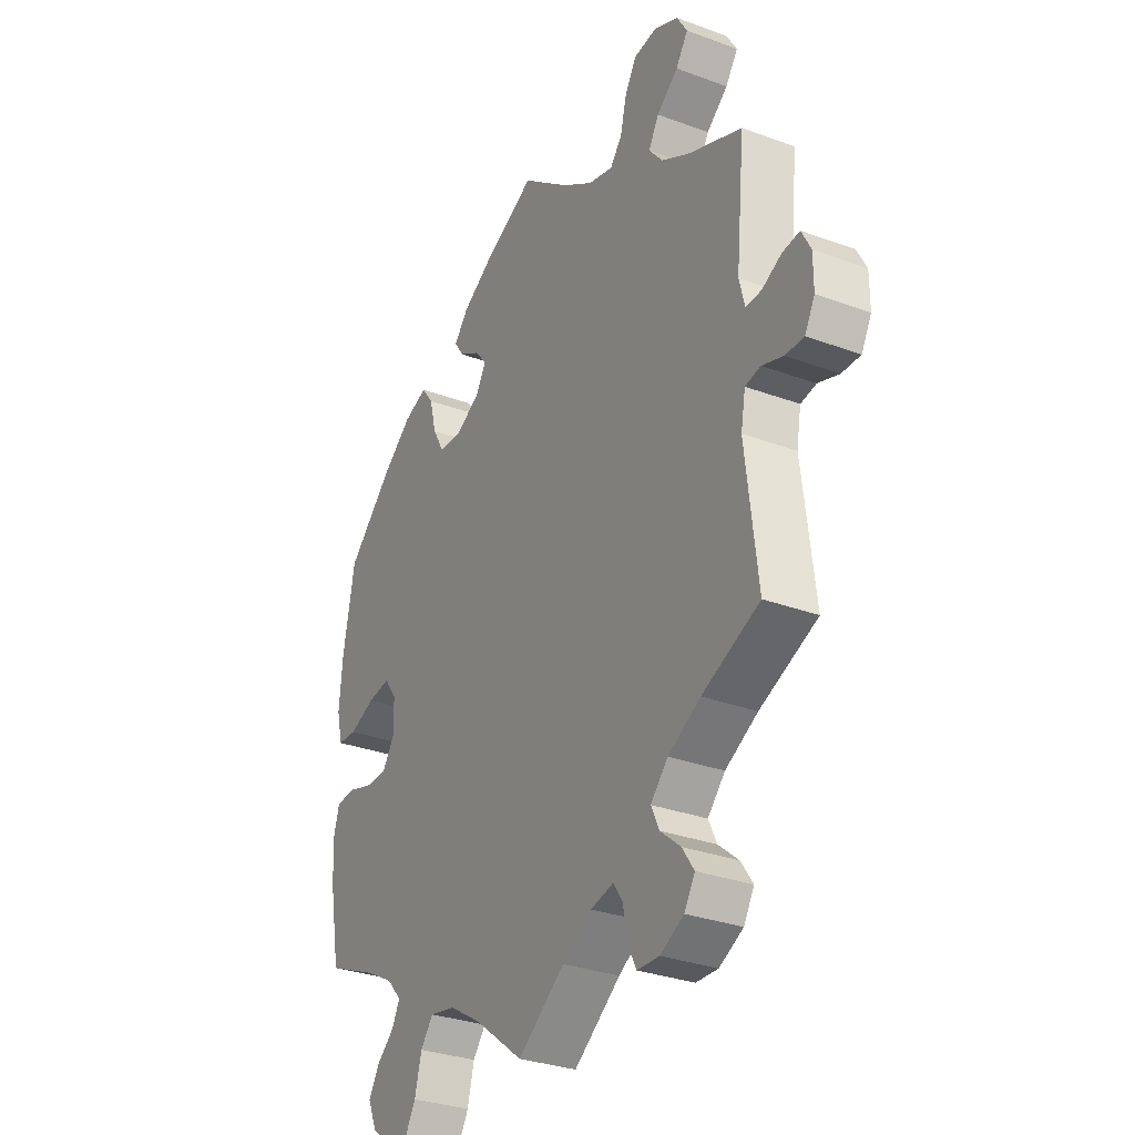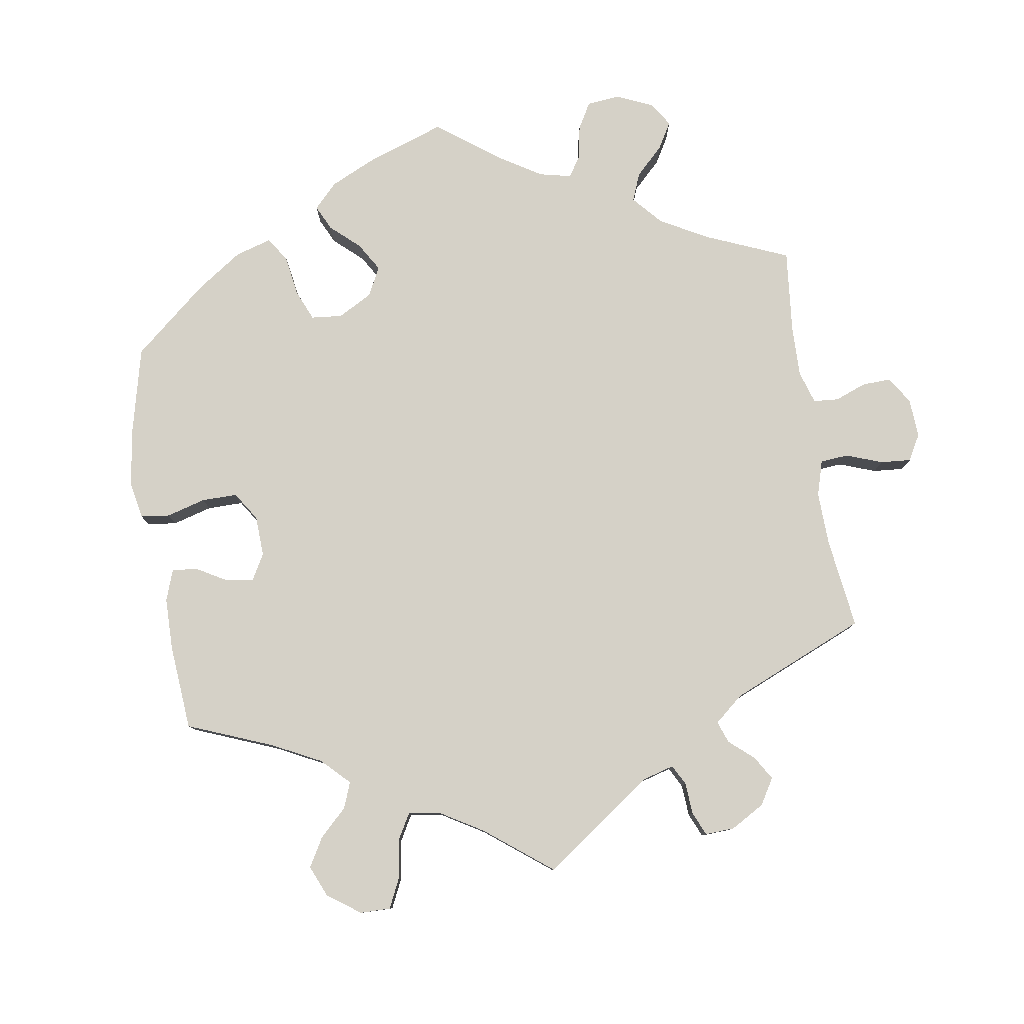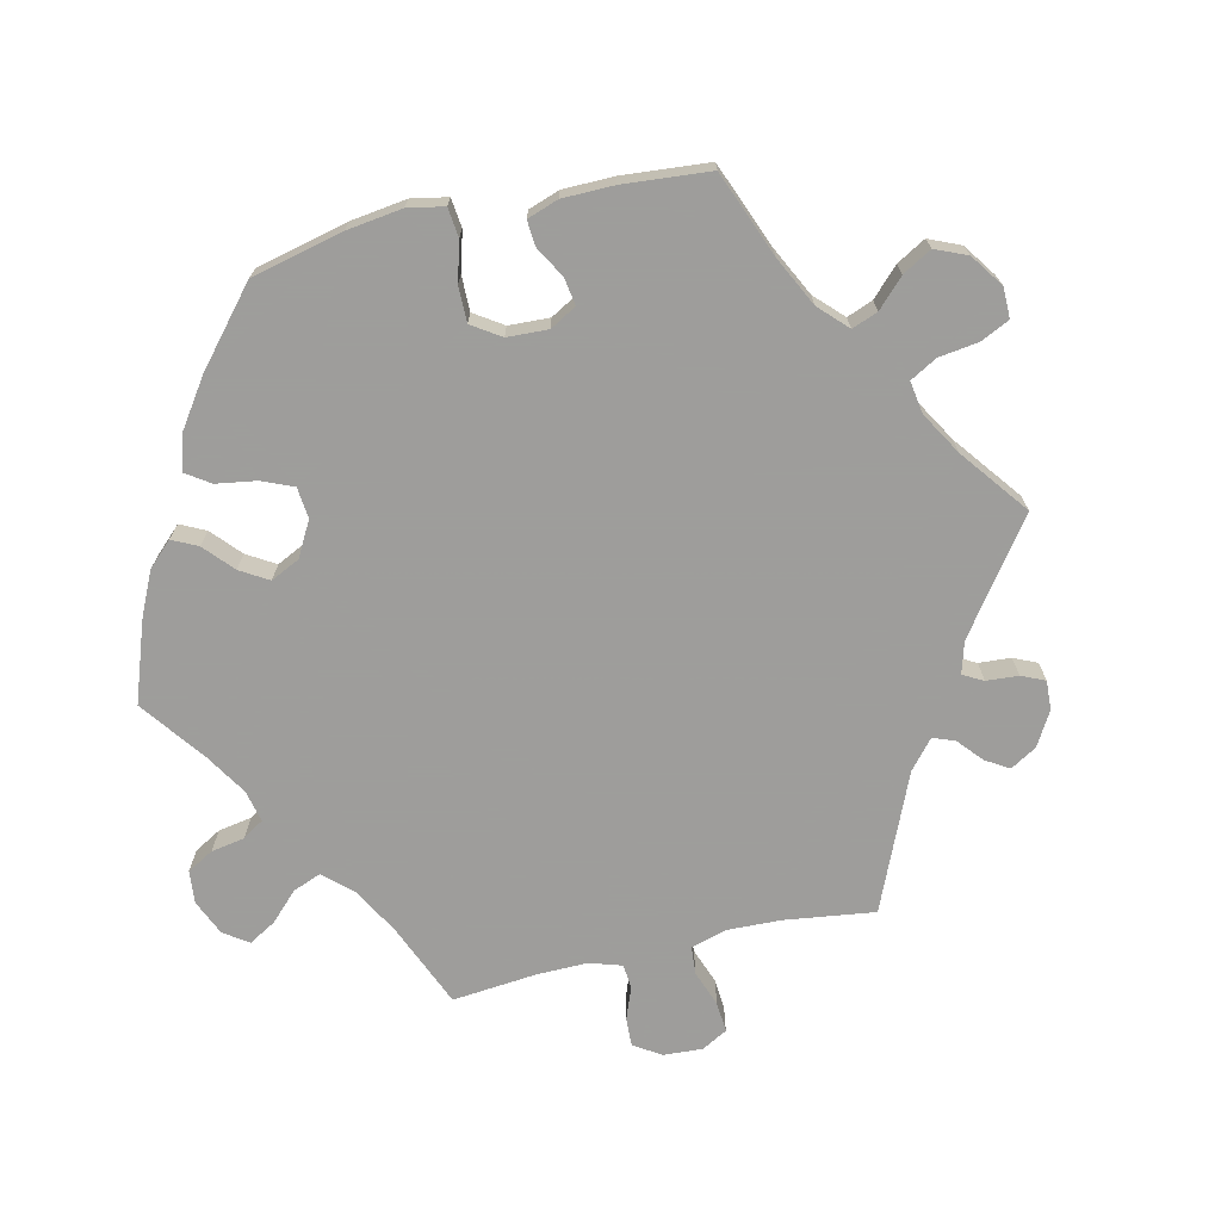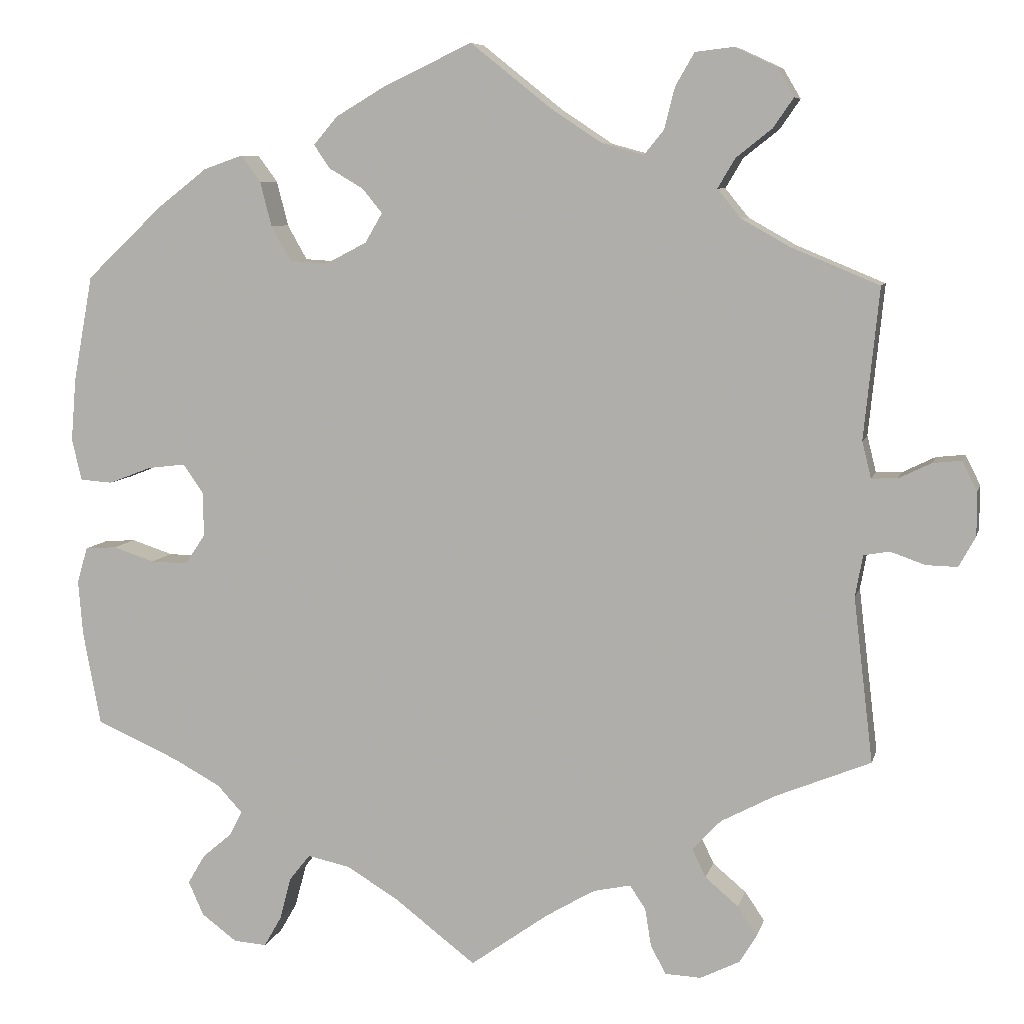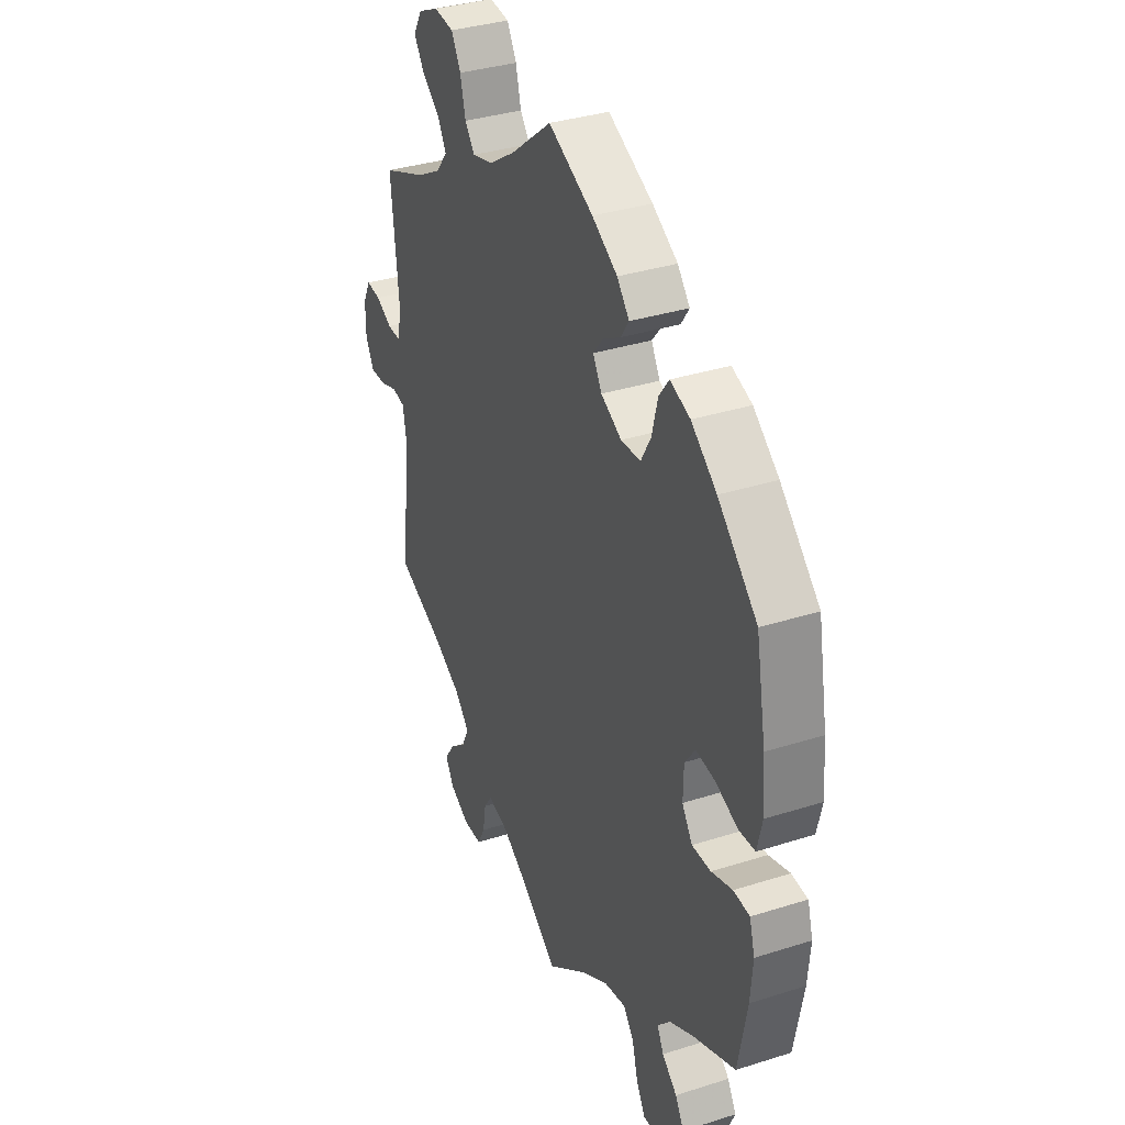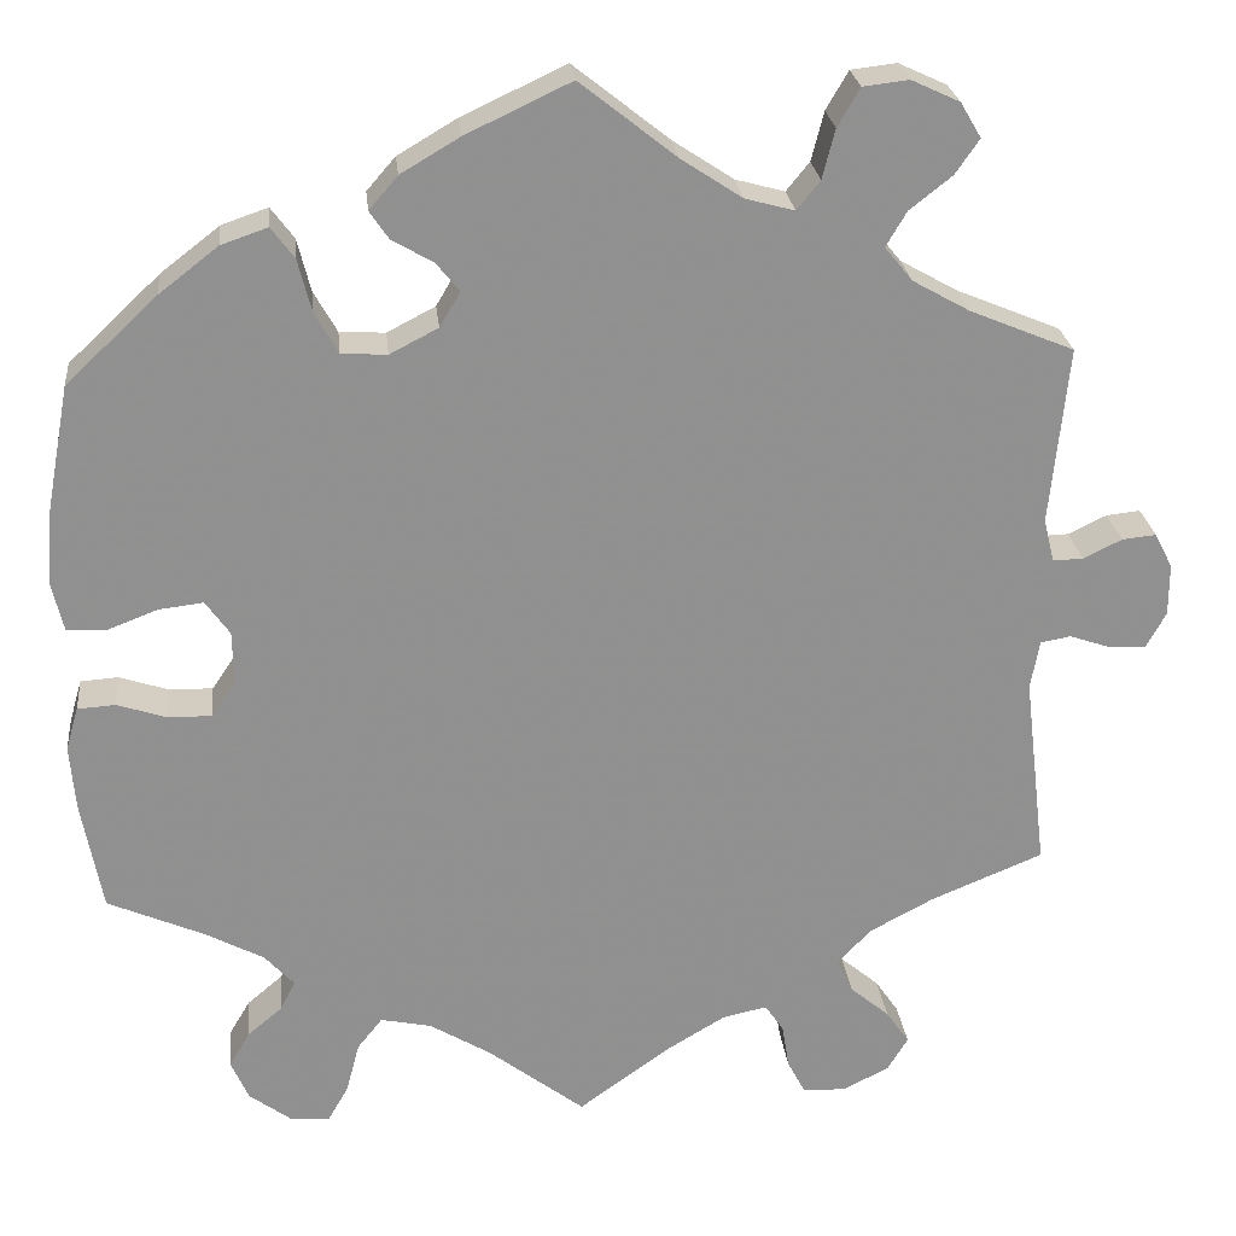
<metadata>
{"format":"obj","ext":"obj","renderer":"f3d","projection":"perspective","resolution":1024,"background":"white","views":[{"elev":-31.2,"azim":62.2,"up":"+Z"},{"elev":79.4,"azim":51.2,"up":"+Y"},{"elev":-70.7,"azim":-17.0,"up":"+Y"},{"elev":7.7,"azim":13.3,"up":"+Z"},{"elev":35.2,"azim":-112.9,"up":"+Z"},{"elev":24.6,"azim":-6.0,"up":"+Z"}]}
</metadata>
<code>
v 0.218 0.07 -0.496
v -0.387 0.07 -0.494
v 0.326 0.07 0.432
v 0.364 0.07 -0.515
v -0.364 0.07 -0.392
v -0.348 0.07 -0.461
v 0.529 0.07 0.063
v 0.256 0.07 0.507
v 0 0.07 -0.62
v 0.367 0.07 -0.591
v -0.41 0.07 -0.533
v 0.601 0.07 -0.047
v -0.317 0.07 0.475
v -0.176 0.07 -0.496
v -0.276 0.07 0.381
v -0.427 0.07 -0.358
v 0.642 0.07 -0.048
v 0.517 0.07 0.111
v -0.122 0.07 0.399
v -0.215 0.07 0.489
v -0.261 0.07 -0.519
v 0.606 0.07 0.085
v -0.57 0.07 0.086
v 0.555 0.07 -0.031
v 0 0.07 0.62
v 0.357 0.07 0.394
v -0.457 0.07 0.05
v 0.107 0.07 0.535
v 0.103 0.07 -0.546
v 0.4 0.07 0.586
v 0.349 0.07 0.471
v -0.56 0.07 -0.186
v -0.51 0.07 -0.062
v -0.183 0.07 0.526
v -0.38 0.07 0.018
v -0.117 0.07 0.565
v -0.563 0.07 0.17
v 0.247 0.07 -0.577
v 0.267 0.07 -0.615
v -0.566 0.07 -0.113
v 0.34 0.07 -0.4
v 0.346 0.07 0.611
v -0.107 0.07 -0.538
v -0.291 0.07 0.44
v 0.295 0.07 0.605
v -0.379 0.07 -0.041
v -0.194 0.07 0.458
v -0.145 0.07 0.36
v 0.168 0.07 -0.507
v 0.302 0.07 -0.44
v 0.521 0.07 -0.037
v 0.32 0.07 -0.478
v -0.407 0.07 0.056
v 0.411 0.07 -0.362
v 0.27 0.07 0.562
v 0.511 0.07 -0.092
v -0.455 0.07 -0.08
v -0.331 0.07 -0.428
v 0.396 0.07 0.508
v -0.537 0.07 -0.31
v -0.39 0.07 -0.578
v -0.199 0.07 0.332
v 0.175 0.07 0.49
v 0.239 0.07 -0.527
v 0.421 0.07 0.358
v 0.537 0.07 -0.31
v -0.299 0.07 -0.616
v -0.276 0.07 -0.576
v -0.233 0.07 -0.484
v -0.435 0.07 0.406
v 0.644 0.07 0.089
v 0.664 0.07 -0.008
v 0.23 0.07 0.475
v -0.406 0.07 -0.081
v 0.537 0.07 0.31
v -0.514 0.07 0.028
v 0.315 0.07 -0.617
v 0.563 0.07 0.064
v -0.148 0.07 0.431
v -0.557 0.07 0.031
v 0.423 0.07 0.547
v -0.343 0.07 -0.613
v -0.25 0.07 0.335
v -0.537 0.07 0.31
v 0.664 0.07 0.05
v -0.369 0.07 0.457
v 0.39 0.07 -0.553
v -0.552 0.07 -0.065
v 0.218 -0 -0.496
v -0.387 -0 -0.494
v 0.326 -0 0.432
v 0.364 -0 -0.515
v -0.364 -0 -0.392
v -0.348 -0 -0.461
v 0.529 -0 0.063
v 0.256 -0 0.507
v 0 -0 -0.62
v 0.367 -0 -0.591
v -0.41 -0 -0.533
v 0.601 -0 -0.047
v -0.317 -0 0.475
v -0.176 -0 -0.496
v -0.276 -0 0.381
v -0.427 -0 -0.358
v 0.642 -0 -0.048
v 0.517 -0 0.111
v -0.122 -0 0.399
v -0.215 -0 0.489
v -0.261 -0 -0.519
v 0.606 -0 0.085
v -0.57 -0 0.086
v 0.555 -0 -0.031
v 0 -0 0.62
v 0.357 -0 0.394
v -0.457 -0 0.05
v 0.107 -0 0.535
v 0.103 -0 -0.546
v 0.4 -0 0.586
v 0.349 -0 0.471
v -0.56 -0 -0.186
v -0.51 -0 -0.062
v -0.183 -0 0.526
v -0.38 -0 0.018
v -0.117 -0 0.565
v -0.563 -0 0.17
v 0.247 -0 -0.577
v 0.267 -0 -0.615
v -0.566 -0 -0.113
v 0.34 -0 -0.4
v 0.346 -0 0.611
v -0.107 -0 -0.538
v -0.291 -0 0.44
v 0.295 -0 0.605
v -0.379 -0 -0.041
v -0.194 -0 0.458
v -0.145 -0 0.36
v 0.168 -0 -0.507
v 0.302 -0 -0.44
v 0.521 -0 -0.037
v 0.32 -0 -0.478
v -0.407 -0 0.056
v 0.411 -0 -0.362
v 0.27 -0 0.562
v 0.511 -0 -0.092
v -0.455 -0 -0.08
v -0.331 -0 -0.428
v 0.396 -0 0.508
v -0.537 -0 -0.31
v -0.39 -0 -0.578
v -0.199 -0 0.332
v 0.175 -0 0.49
v 0.239 -0 -0.527
v 0.421 -0 0.358
v 0.537 -0 -0.31
v -0.299 -0 -0.616
v -0.276 -0 -0.576
v -0.233 -0 -0.484
v -0.435 -0 0.406
v 0.644 -0 0.089
v 0.664 -0 -0.008
v 0.23 -0 0.475
v -0.406 -0 -0.081
v 0.537 -0 0.31
v -0.514 -0 0.028
v 0.315 -0 -0.617
v 0.563 -0 0.064
v -0.148 -0 0.431
v -0.557 -0 0.031
v 0.423 -0 0.547
v -0.343 -0 -0.613
v -0.25 -0 0.335
v -0.537 -0 0.31
v 0.664 -0 0.05
v -0.369 -0 0.457
v 0.39 -0 -0.553
v -0.552 -0 -0.065
f 27 76 80 23
f 53 27 23 37
f 40 88 33 57
f 40 57 74
f 16 60 32 40
f 5 16 40 74
f 58 5 74 46
f 61 11 2 6
f 61 6 58
f 82 61 58
f 21 68 67 82
f 69 21 82 58
f 14 69 58 46
f 29 9 43
f 49 29 43 14
f 1 49 14 46
f 77 39 38 64
f 77 64 1
f 10 77 1
f 52 4 87 10
f 50 52 10 1
f 41 50 1 46
f 56 66 54
f 51 56 54 41
f 72 17 12 24
f 72 24 51
f 85 72 51
f 78 22 71 85
f 7 78 85 51
f 18 7 51 41
f 65 75 18 41
f 30 81 59 31
f 30 31 3
f 42 30 3
f 8 55 45 42
f 73 8 42 3
f 63 73 3 26
f 34 36 25 28
f 34 28 63
f 79 47 20 34
f 19 79 34 63
f 48 19 63 26
f 86 13 44 15
f 86 15 83
f 70 86 83
f 53 37 84 70
f 65 41 46 35
f 62 48 26 65
f 62 65 35 53
f 53 70 83
f 83 62 53
f 111 168 164 115
f 125 111 115 141
f 145 121 176 128
f 162 145 128
f 128 120 148 104
f 162 128 104 93
f 134 162 93 146
f 94 90 99 149
f 146 94 149
f 146 149 170
f 170 155 156 109
f 146 170 109 157
f 134 146 157 102
f 131 97 117
f 102 131 117 137
f 134 102 137 89
f 152 126 127 165
f 89 152 165
f 89 165 98
f 98 175 92 140
f 89 98 140 138
f 134 89 138 129
f 142 154 144
f 129 142 144 139
f 112 100 105 160
f 139 112 160
f 139 160 173
f 173 159 110 166
f 139 173 166 95
f 129 139 95 106
f 129 106 163 153
f 119 147 169 118
f 91 119 118
f 91 118 130
f 130 133 143 96
f 91 130 96 161
f 114 91 161 151
f 116 113 124 122
f 151 116 122
f 122 108 135 167
f 151 122 167 107
f 114 151 107 136
f 103 132 101 174
f 171 103 174
f 171 174 158
f 158 172 125 141
f 123 134 129 153
f 153 114 136 150
f 141 123 153 150
f 171 158 141
f 141 150 171
f 70 158 174 86
f 86 174 101 13
f 13 101 132 44
f 44 132 103 15
f 15 103 171 83
f 83 171 150 62
f 62 150 136 48
f 48 136 107 19
f 19 107 167 79
f 79 167 135 47
f 47 135 108 20
f 20 108 122 34
f 34 122 124 36
f 36 124 113 25
f 25 113 116 28
f 28 116 151 63
f 63 151 161 73
f 73 161 96 8
f 8 96 143 55
f 55 143 133 45
f 45 133 130 42
f 42 130 118 30
f 30 118 169 81
f 81 169 147 59
f 59 147 119 31
f 31 119 91 3
f 3 91 114 26
f 26 114 153 65
f 65 153 163 75
f 75 163 106 18
f 18 106 95 7
f 7 95 166 78
f 78 166 110 22
f 22 110 159 71
f 71 159 173 85
f 85 173 160 72
f 72 160 105 17
f 17 105 100 12
f 12 100 112 24
f 24 112 139 51
f 51 139 144 56
f 56 144 154 66
f 66 154 142 54
f 54 142 129 41
f 41 129 138 50
f 50 138 140 52
f 52 140 92 4
f 4 92 175 87
f 87 175 98 10
f 10 98 165 77
f 77 165 127 39
f 39 127 126 38
f 38 126 152 64
f 64 152 89 1
f 1 89 137 49
f 49 137 117 29
f 29 117 97 9
f 9 97 131 43
f 43 131 102 14
f 14 102 157 69
f 69 157 109 21
f 21 109 156 68
f 68 156 155 67
f 67 155 170 82
f 82 170 149 61
f 61 149 99 11
f 11 99 90 2
f 2 90 94 6
f 6 94 146 58
f 58 146 93 5
f 5 93 104 16
f 16 104 148 60
f 60 148 120 32
f 32 120 128 40
f 40 128 176 88
f 88 176 121 33
f 33 121 145 57
f 57 145 162 74
f 74 162 134 46
f 46 134 123 35
f 35 123 141 53
f 53 141 115 27
f 27 115 164 76
f 76 164 168 80
f 80 168 111 23
f 23 111 125 37
f 37 125 172 84
f 84 172 158 70

</code>
